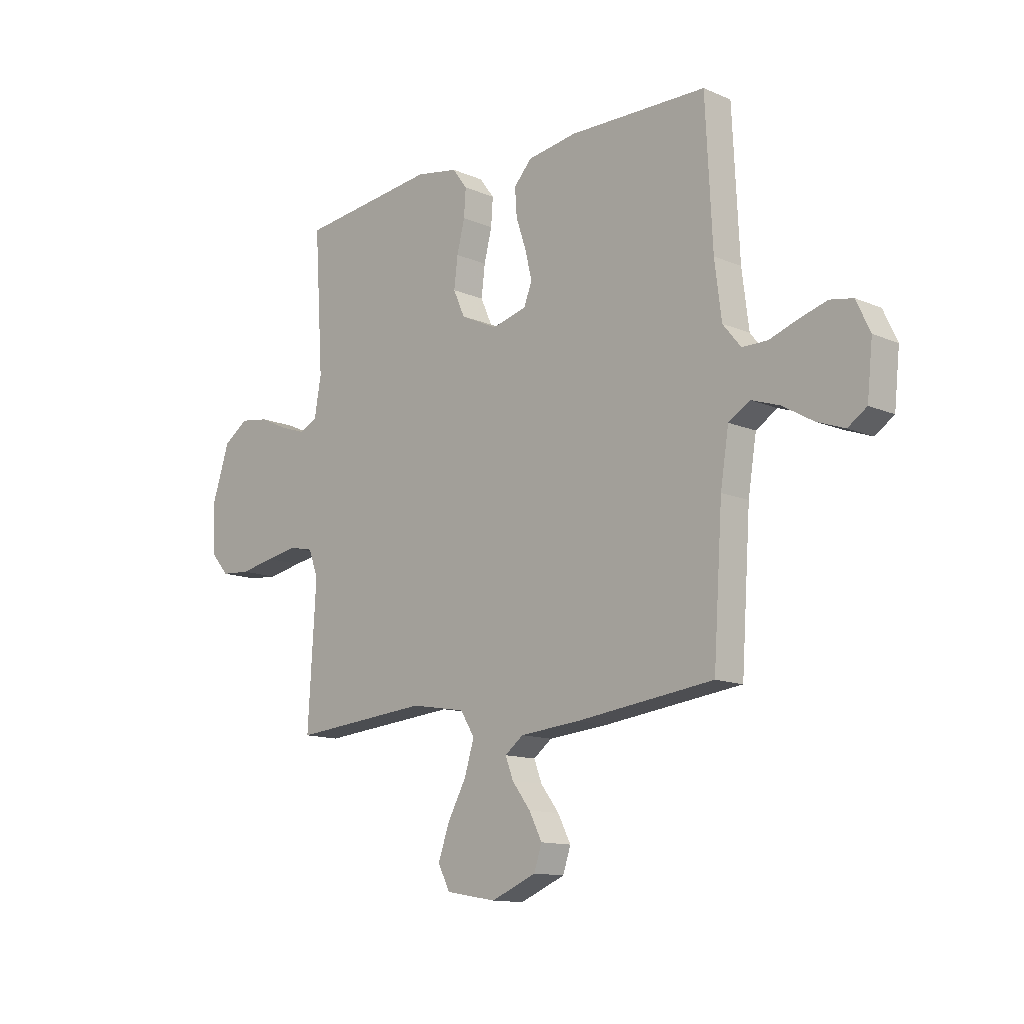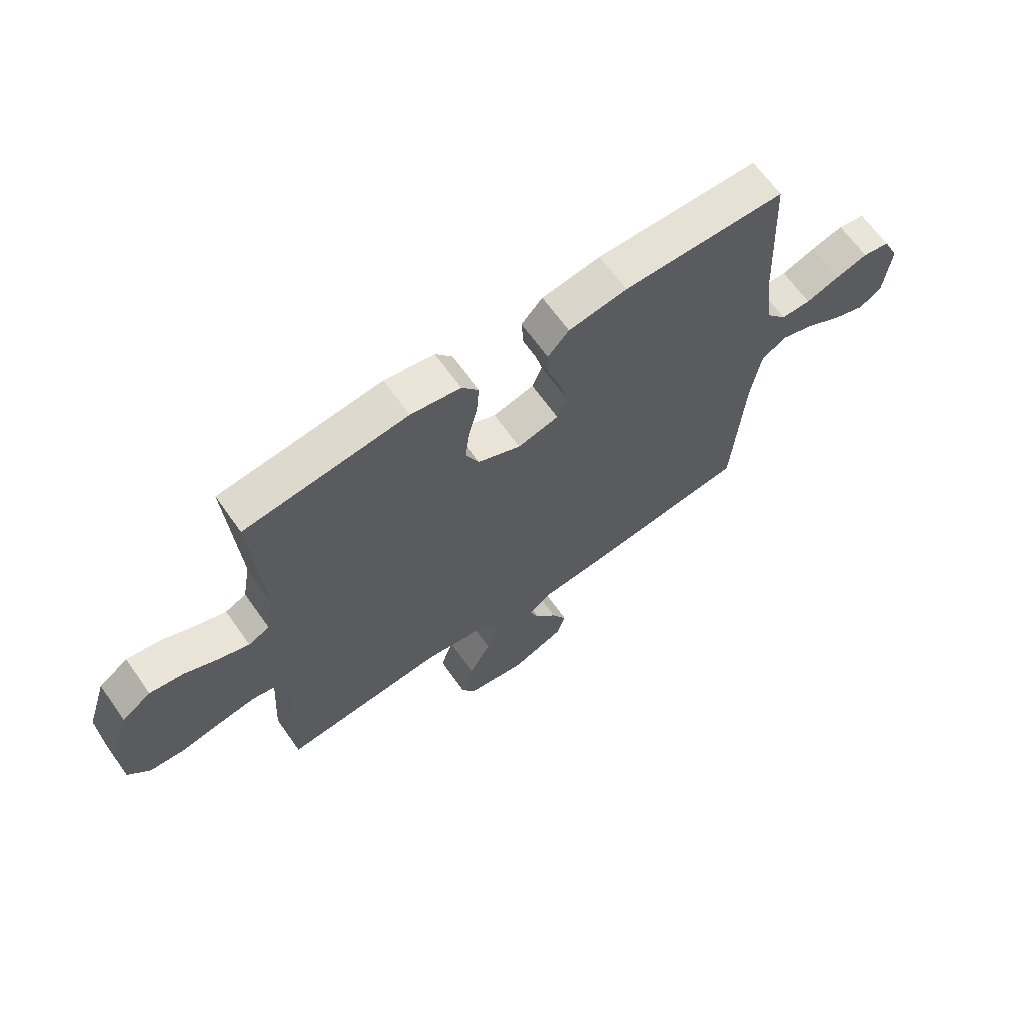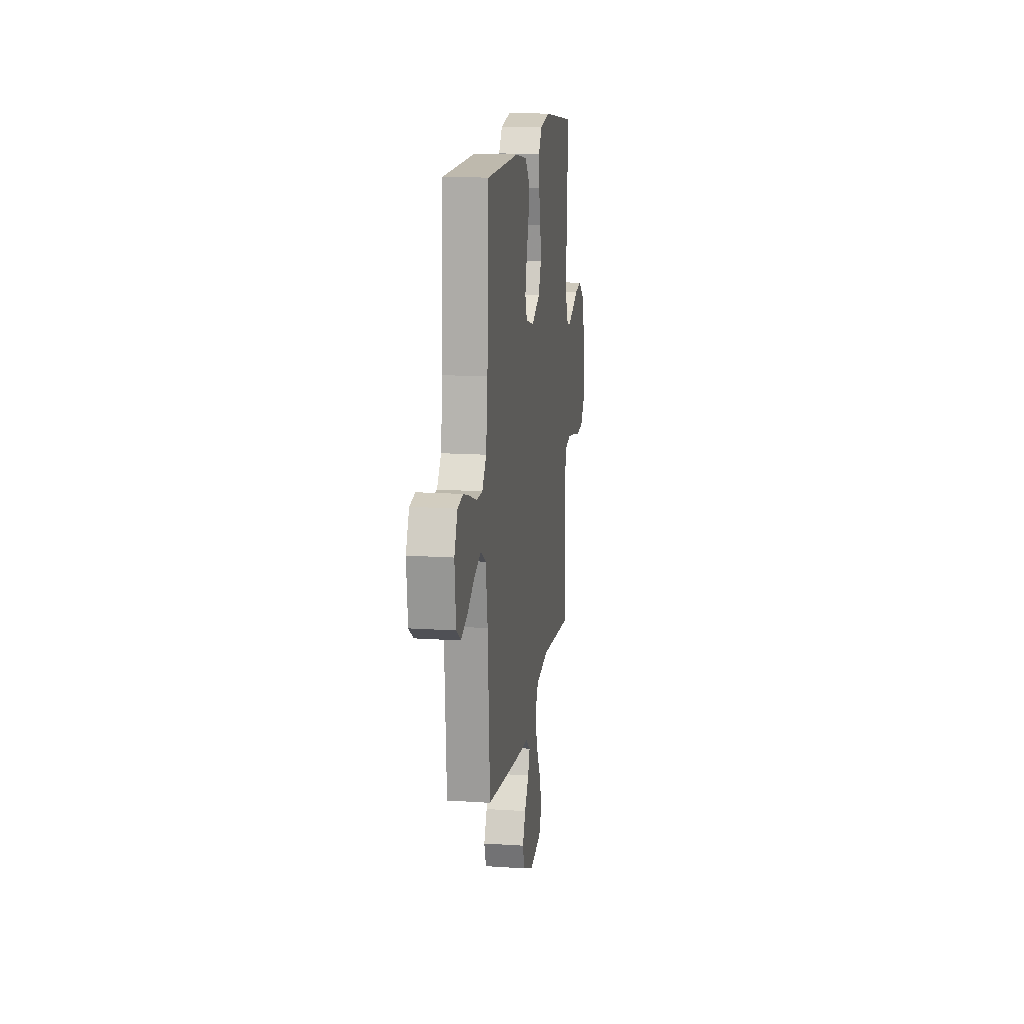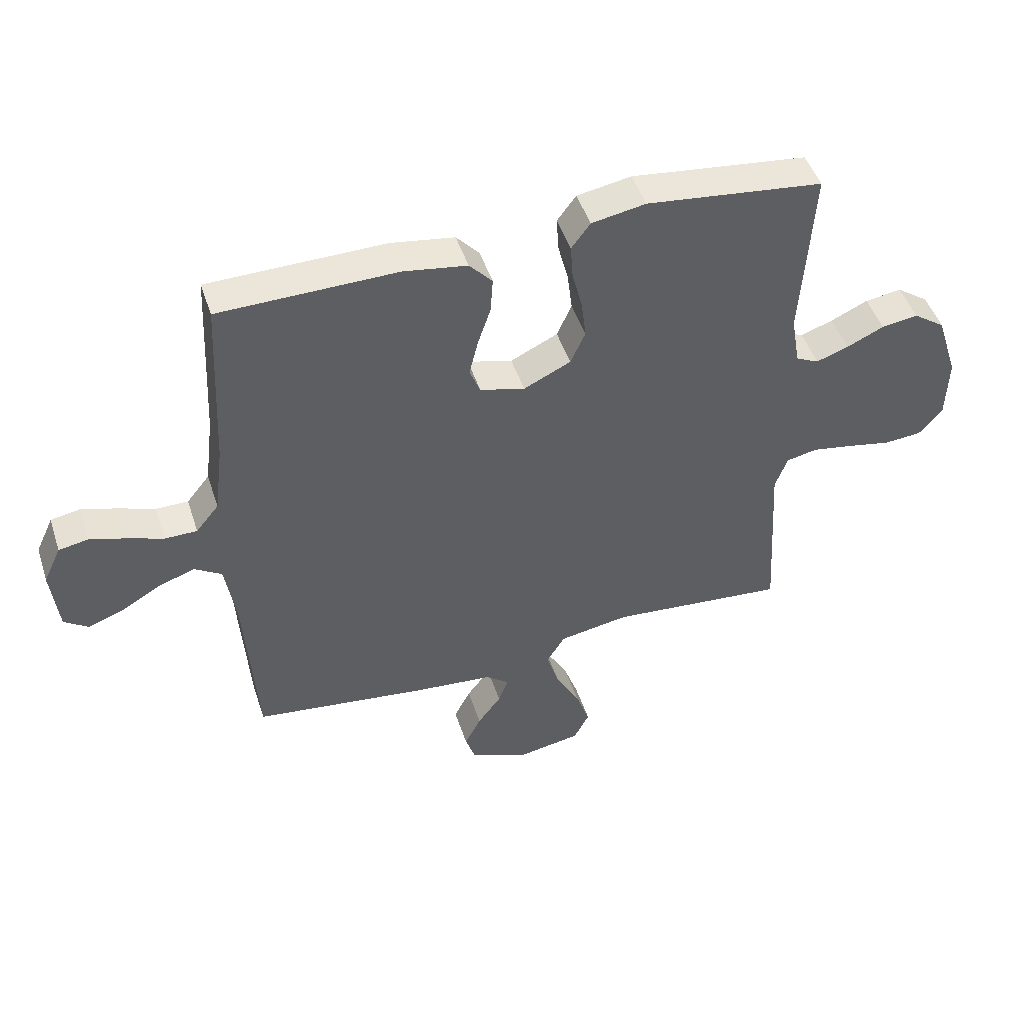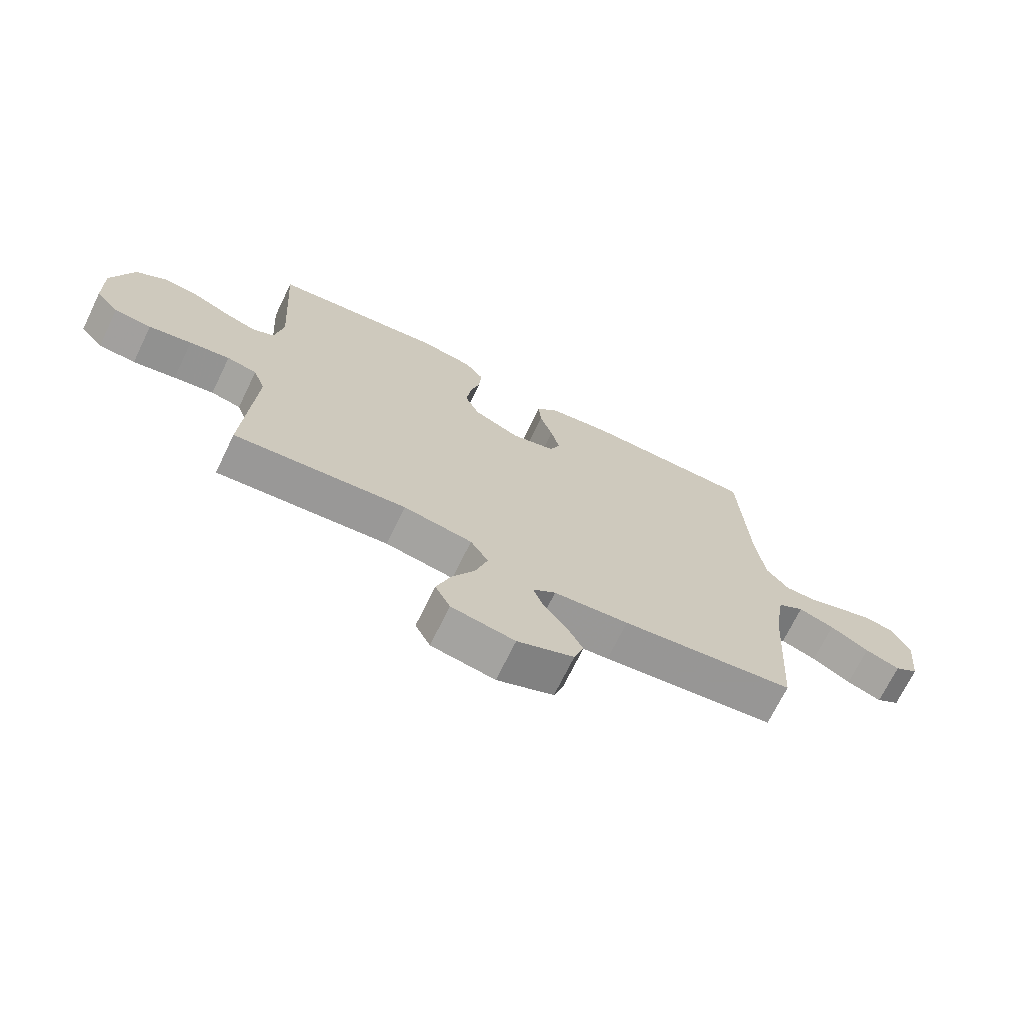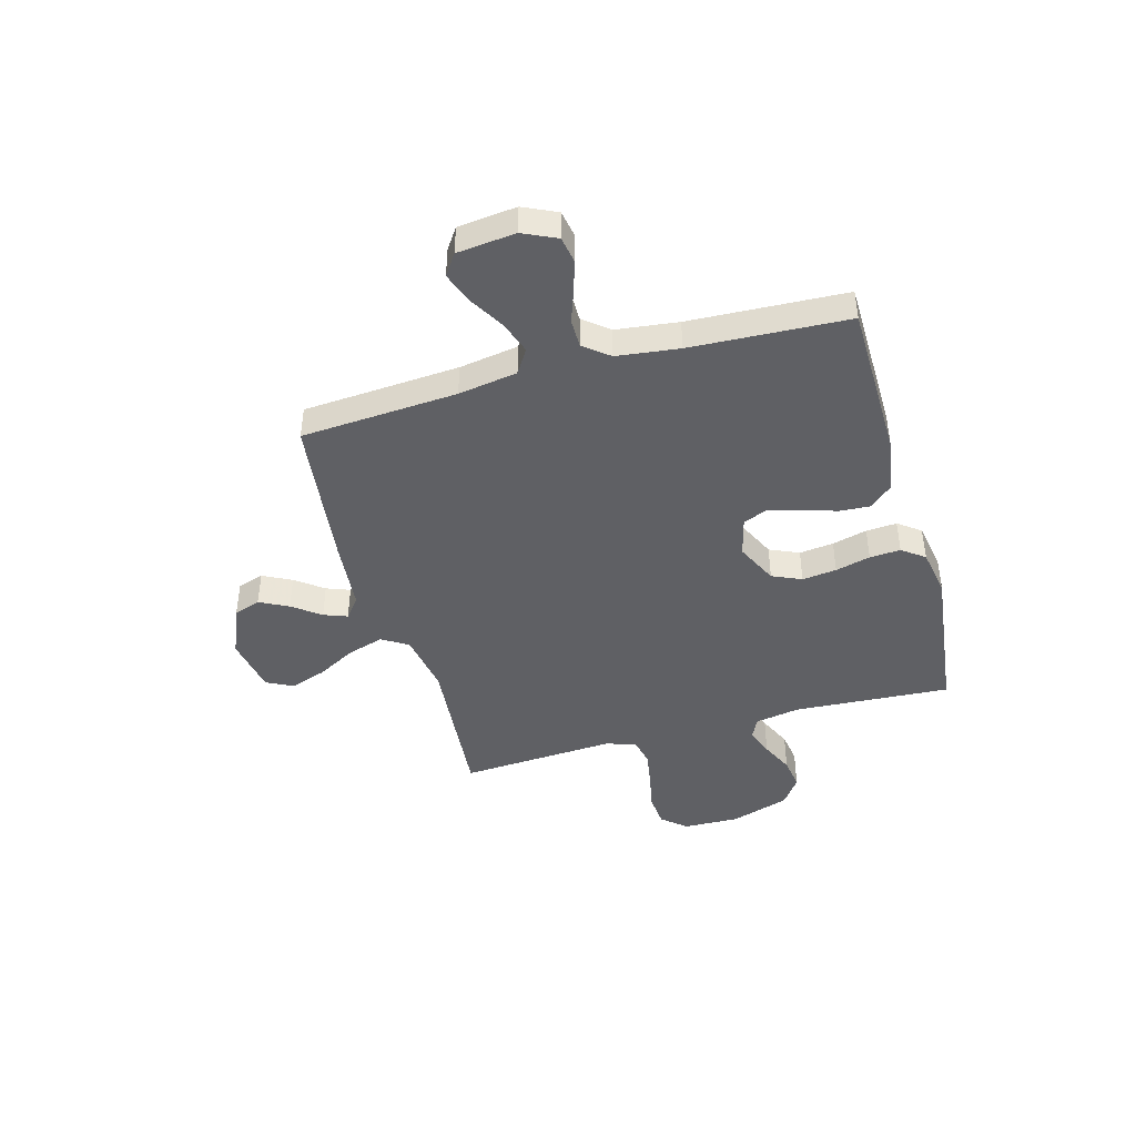
<metadata>
{"format":"obj","ext":"obj","renderer":"f3d","projection":"perspective","resolution":1024,"background":"white","views":[{"elev":-12.6,"azim":-134.9,"up":"+Z"},{"elev":65.7,"azim":144.7,"up":"+Z"},{"elev":14.6,"azim":-81.8,"up":"+Z"},{"elev":47.6,"azim":-17.9,"up":"+Z"},{"elev":-70.6,"azim":154.0,"up":"+Z"},{"elev":-43.6,"azim":-74.3,"up":"+Y"}]}
</metadata>
<code>
v -0.5 0.07 0.5
v -0.2 0.07 0.504
v -0.092 0.07 0.487
v -0.053 0.07 0.444
v -0.057 0.07 0.384
v -0.079 0.07 0.318
v -0.094 0.07 0.257
v -0.076 0.07 0.211
v 0 0.07 0.191
v 0.08 0.07 0.229
v 0.105 0.07 0.285
v 0.097 0.07 0.351
v 0.08 0.07 0.418
v 0.076 0.07 0.477
v 0.108 0.07 0.52
v 0.2 0.07 0.536
v 0.5 0.07 0.5
v 0.481 0.07 0.2
v 0.496 0.07 0.114
v 0.535 0.07 0.095
v 0.59 0.07 0.114
v 0.653 0.07 0.143
v 0.715 0.07 0.152
v 0.769 0.07 0.114
v 0.806 0.07 0
v 0.803 0.07 -0.108
v 0.763 0.07 -0.154
v 0.699 0.07 -0.159
v 0.625 0.07 -0.144
v 0.555 0.07 -0.132
v 0.503 0.07 -0.143
v 0.482 0.07 -0.2
v 0.5 0.07 -0.5
v 0.2 0.07 -0.473
v 0.081 0.07 -0.493
v 0.05 0.07 -0.543
v 0.071 0.07 -0.612
v 0.112 0.07 -0.687
v 0.136 0.07 -0.756
v 0.11 0.07 -0.807
v 0 0.07 -0.826
v -0.098 0.07 -0.785
v -0.115 0.07 -0.734
v -0.087 0.07 -0.679
v -0.047 0.07 -0.626
v -0.03 0.07 -0.581
v -0.07 0.07 -0.55
v -0.2 0.07 -0.538
v -0.5 0.07 -0.5
v -0.52 0.07 -0.2
v -0.538 0.07 -0.087
v -0.584 0.07 -0.058
v -0.646 0.07 -0.079
v -0.713 0.07 -0.118
v -0.773 0.07 -0.14
v -0.814 0.07 -0.112
v -0.826 0.07 0
v -0.796 0.07 0.064
v -0.746 0.07 0.073
v -0.686 0.07 0.055
v -0.624 0.07 0.033
v -0.569 0.07 0.033
v -0.53 0.07 0.081
v -0.515 0.07 0.2
v -0.5 0 0.5
v -0.2 0 0.504
v -0.092 0 0.487
v -0.053 0 0.444
v -0.057 0 0.384
v -0.079 0 0.318
v -0.094 0 0.257
v -0.076 0 0.211
v 0 0 0.191
v 0.08 0 0.229
v 0.105 0 0.285
v 0.097 0 0.351
v 0.08 0 0.418
v 0.076 0 0.477
v 0.108 0 0.52
v 0.2 0 0.536
v 0.5 0 0.5
v 0.481 0 0.2
v 0.496 0 0.114
v 0.535 0 0.095
v 0.59 0 0.114
v 0.653 0 0.143
v 0.715 0 0.152
v 0.769 0 0.114
v 0.806 0 0
v 0.803 0 -0.108
v 0.763 0 -0.154
v 0.699 0 -0.159
v 0.625 0 -0.144
v 0.555 0 -0.132
v 0.503 0 -0.143
v 0.482 0 -0.2
v 0.5 0 -0.5
v 0.2 0 -0.473
v 0.081 0 -0.493
v 0.05 0 -0.543
v 0.071 0 -0.612
v 0.112 0 -0.687
v 0.136 0 -0.756
v 0.11 0 -0.807
v 0 0 -0.826
v -0.098 0 -0.785
v -0.115 0 -0.734
v -0.087 0 -0.679
v -0.047 0 -0.626
v -0.03 0 -0.581
v -0.07 0 -0.55
v -0.2 0 -0.538
v -0.5 0 -0.5
v -0.52 0 -0.2
v -0.538 0 -0.087
v -0.584 0 -0.058
v -0.646 0 -0.079
v -0.713 0 -0.118
v -0.773 0 -0.14
v -0.814 0 -0.112
v -0.826 0 0
v -0.796 0 0.064
v -0.746 0 0.073
v -0.686 0 0.055
v -0.624 0 0.033
v -0.569 0 0.033
v -0.53 0 0.081
v -0.515 0 0.2
f 58 59 60 61
f 56 57 58 61
f 56 61 62
f 53 54 55 56
f 52 53 56 62
f 51 52 62 63
f 47 48 49 50
f 46 47 50 51
f 42 43 44 45
f 42 45 46
f 41 42 46
f 40 41 46
f 37 38 39 40
f 36 37 40 46
f 35 36 46 51
f 32 33 34
f 31 32 34 35
f 26 27 28 29
f 26 29 30
f 25 26 30
f 24 25 30 31
f 21 22 23 24
f 20 21 24 31
f 15 16 17 18
f 15 18 19
f 12 13 14 15
f 11 12 15 19
f 10 11 19 20
f 3 4 5 6
f 3 6 7
f 64 1 2 3
f 64 3 7
f 63 64 7 8
f 51 63 8 9
f 20 31 35 51
f 9 10 20 51
f 125 124 123 122
f 125 122 121 120
f 126 125 120
f 120 119 118 117
f 126 120 117 116
f 127 126 116 115
f 114 113 112 111
f 115 114 111 110
f 109 108 107 106
f 110 109 106
f 110 106 105
f 110 105 104
f 104 103 102 101
f 110 104 101 100
f 115 110 100 99
f 98 97 96
f 99 98 96 95
f 93 92 91 90
f 94 93 90
f 94 90 89
f 95 94 89 88
f 88 87 86 85
f 95 88 85 84
f 82 81 80 79
f 83 82 79
f 79 78 77 76
f 83 79 76 75
f 84 83 75 74
f 70 69 68 67
f 71 70 67
f 67 66 65 128
f 71 67 128
f 72 71 128 127
f 73 72 127 115
f 115 99 95 84
f 115 84 74 73
f 1 65 66 2
f 2 66 67 3
f 3 67 68 4
f 4 68 69 5
f 5 69 70 6
f 6 70 71 7
f 7 71 72 8
f 8 72 73 9
f 9 73 74 10
f 10 74 75 11
f 11 75 76 12
f 12 76 77 13
f 13 77 78 14
f 14 78 79 15
f 15 79 80 16
f 16 80 81 17
f 17 81 82 18
f 18 82 83 19
f 19 83 84 20
f 20 84 85 21
f 21 85 86 22
f 22 86 87 23
f 23 87 88 24
f 24 88 89 25
f 25 89 90 26
f 26 90 91 27
f 27 91 92 28
f 28 92 93 29
f 29 93 94 30
f 30 94 95 31
f 31 95 96 32
f 32 96 97 33
f 33 97 98 34
f 34 98 99 35
f 35 99 100 36
f 36 100 101 37
f 37 101 102 38
f 38 102 103 39
f 39 103 104 40
f 40 104 105 41
f 41 105 106 42
f 42 106 107 43
f 43 107 108 44
f 44 108 109 45
f 45 109 110 46
f 46 110 111 47
f 47 111 112 48
f 48 112 113 49
f 49 113 114 50
f 50 114 115 51
f 51 115 116 52
f 52 116 117 53
f 53 117 118 54
f 54 118 119 55
f 55 119 120 56
f 56 120 121 57
f 57 121 122 58
f 58 122 123 59
f 59 123 124 60
f 60 124 125 61
f 61 125 126 62
f 62 126 127 63
f 63 127 128 64
f 64 128 65 1

</code>
